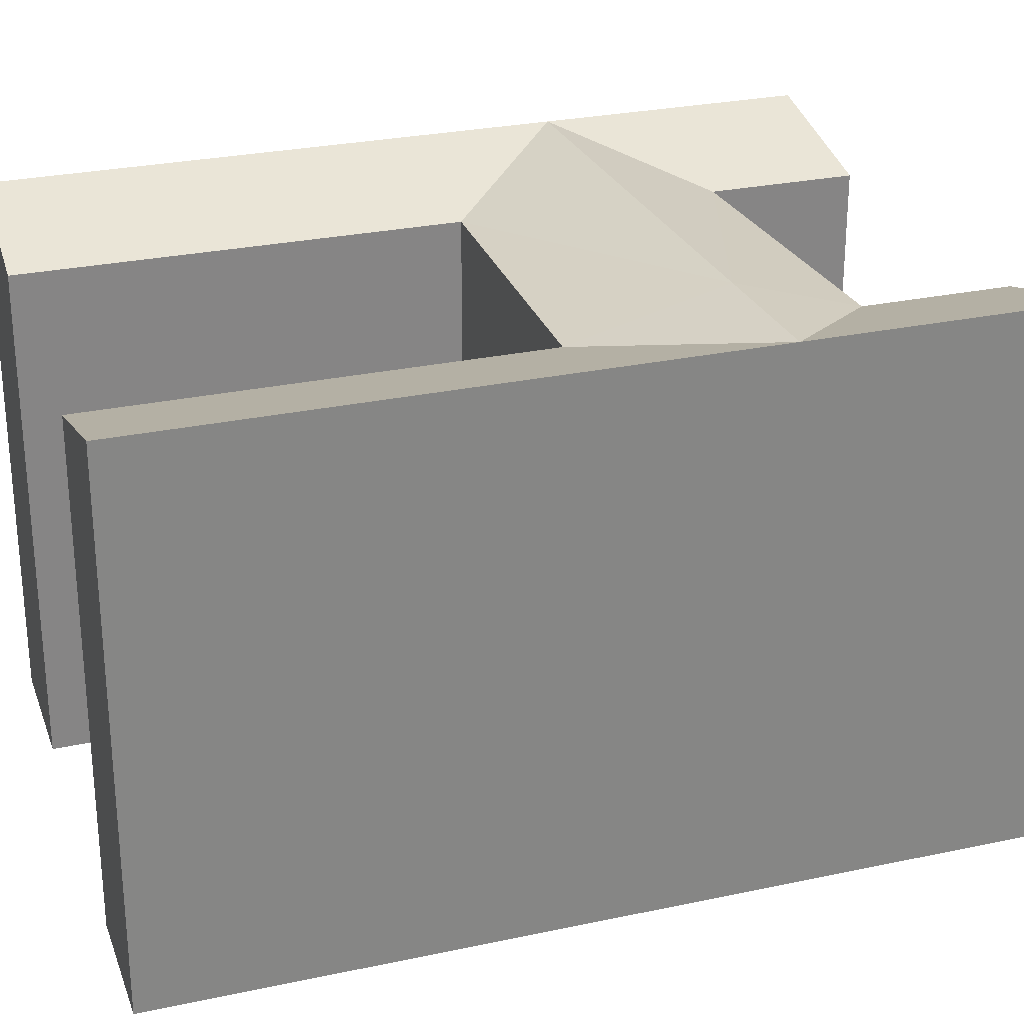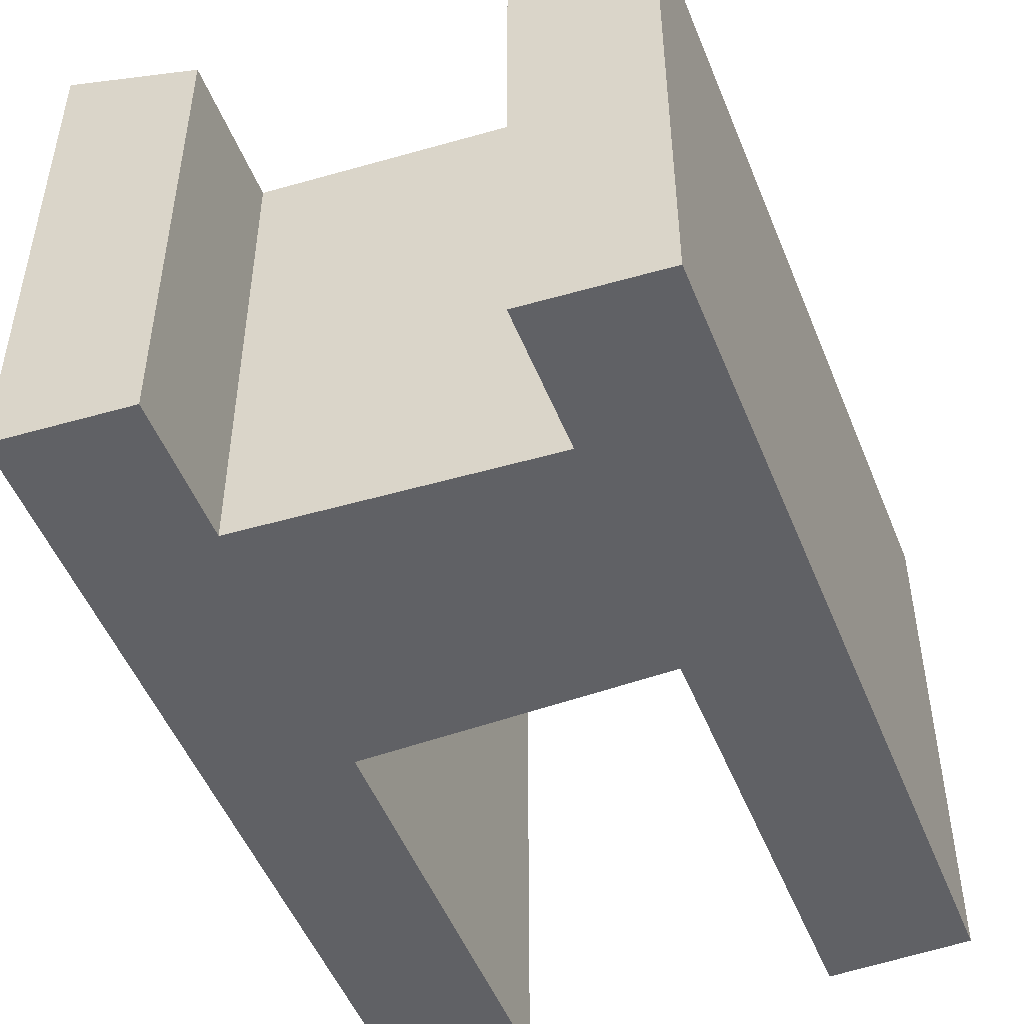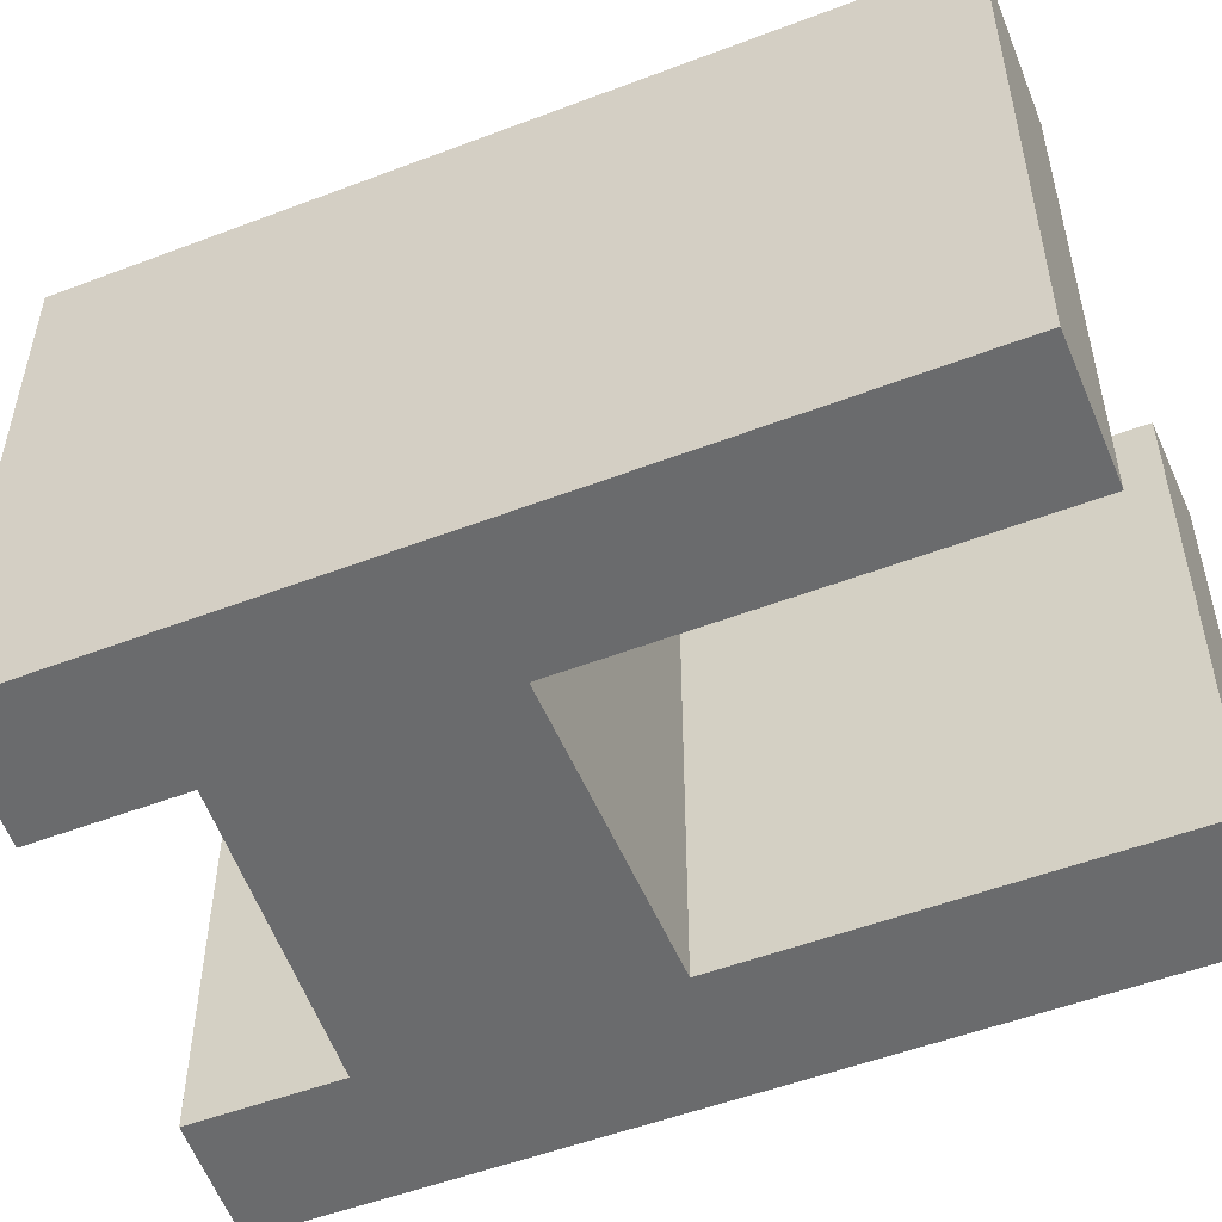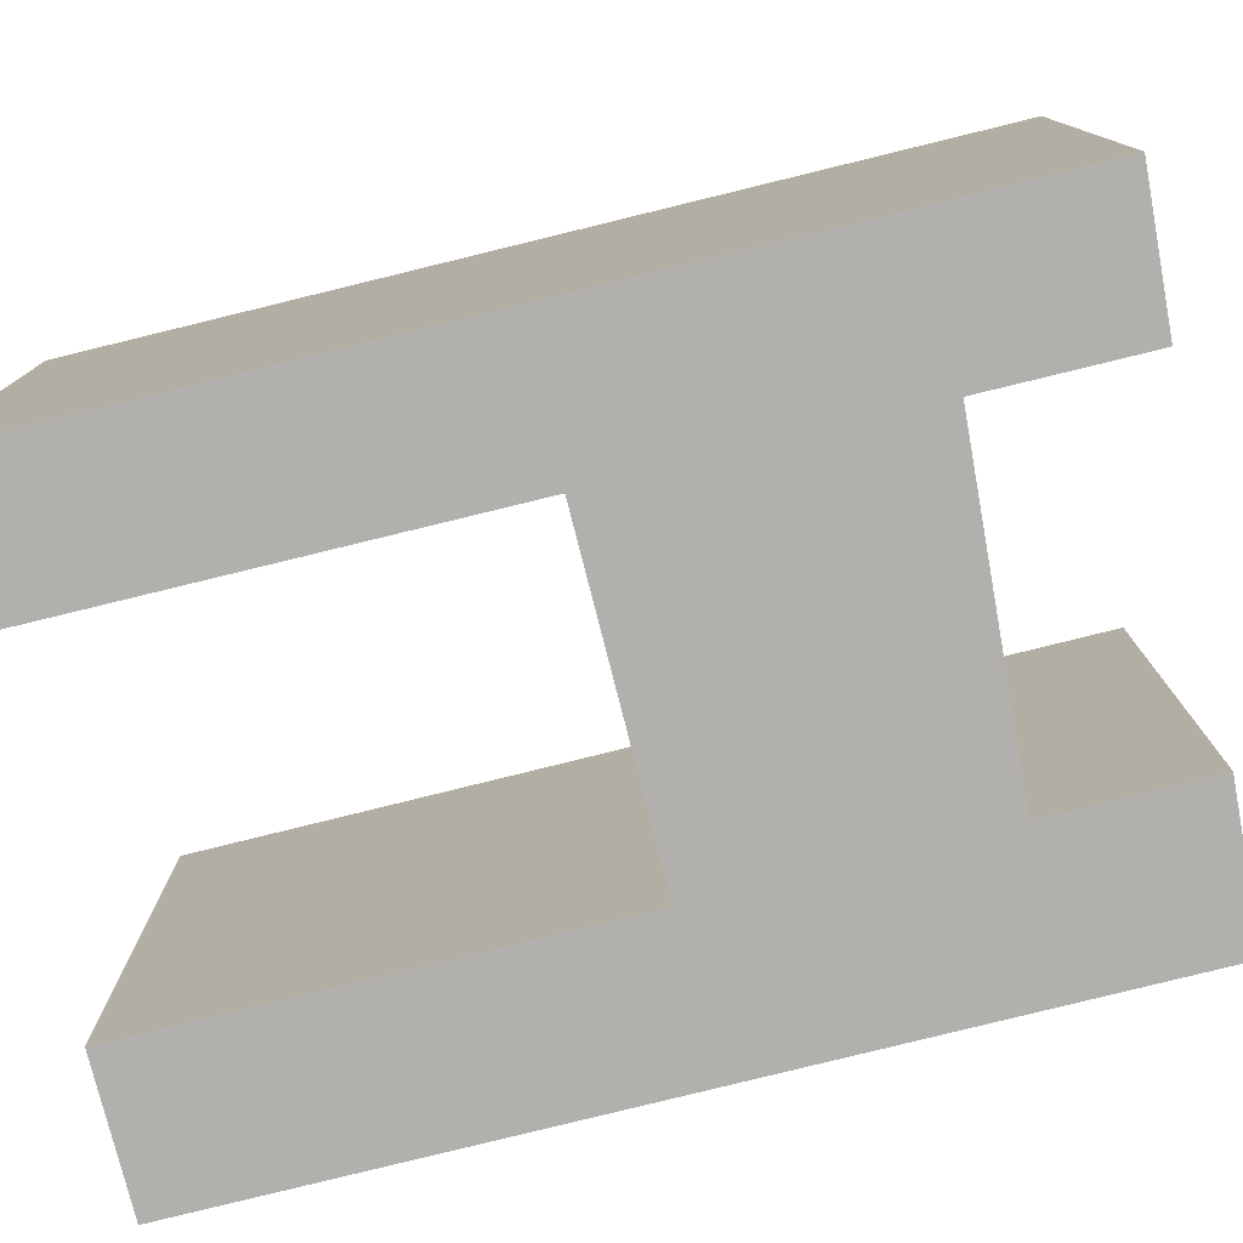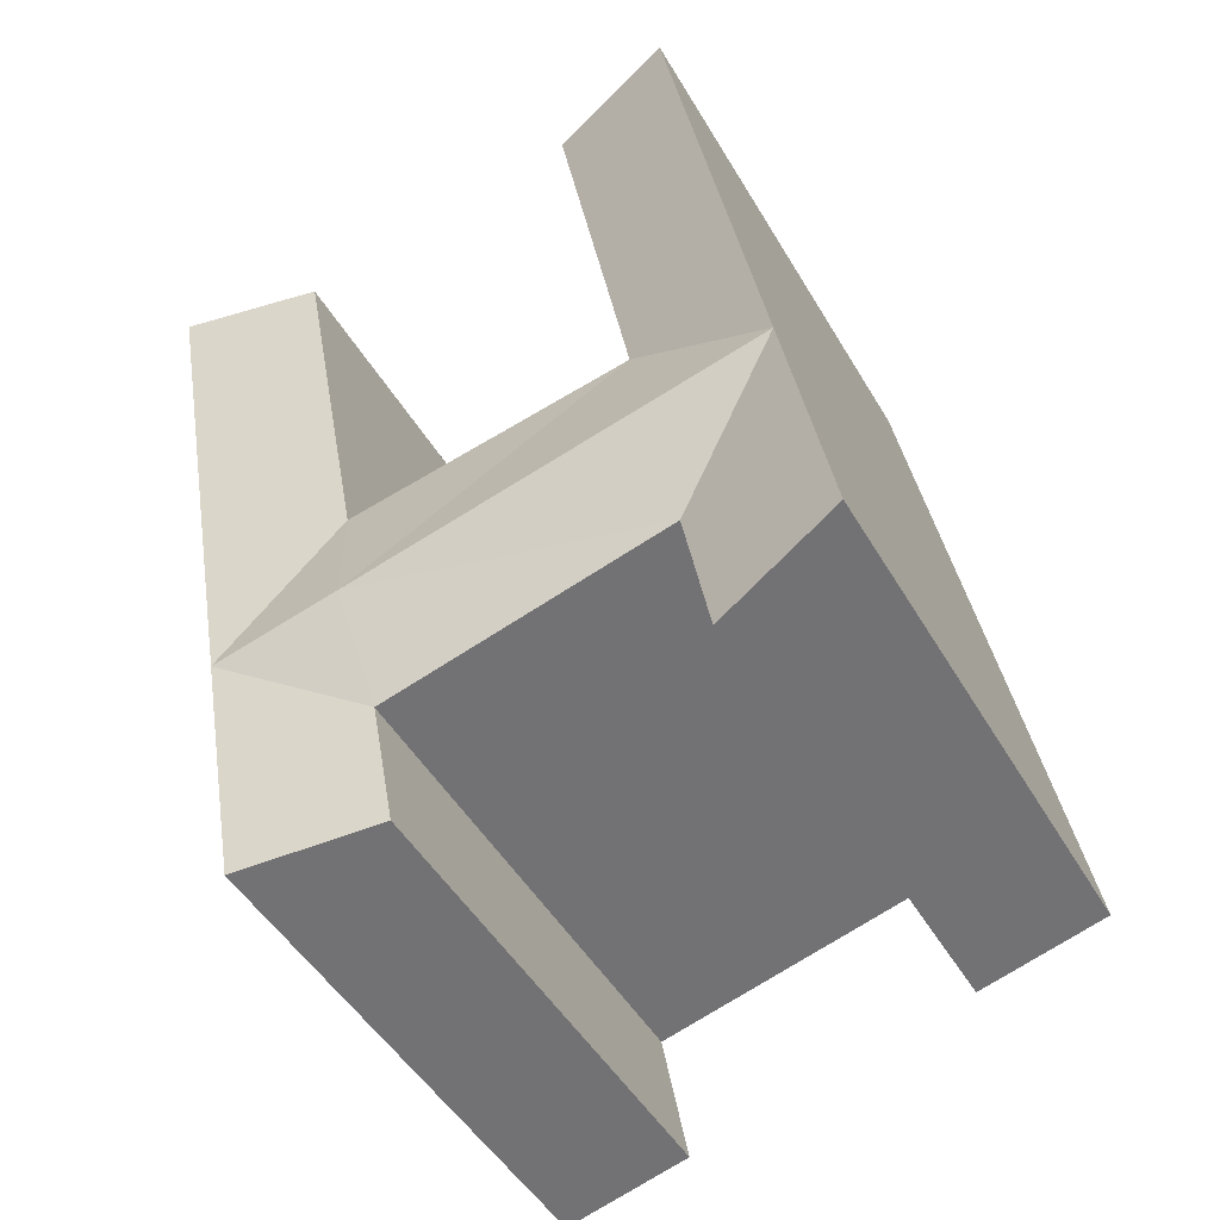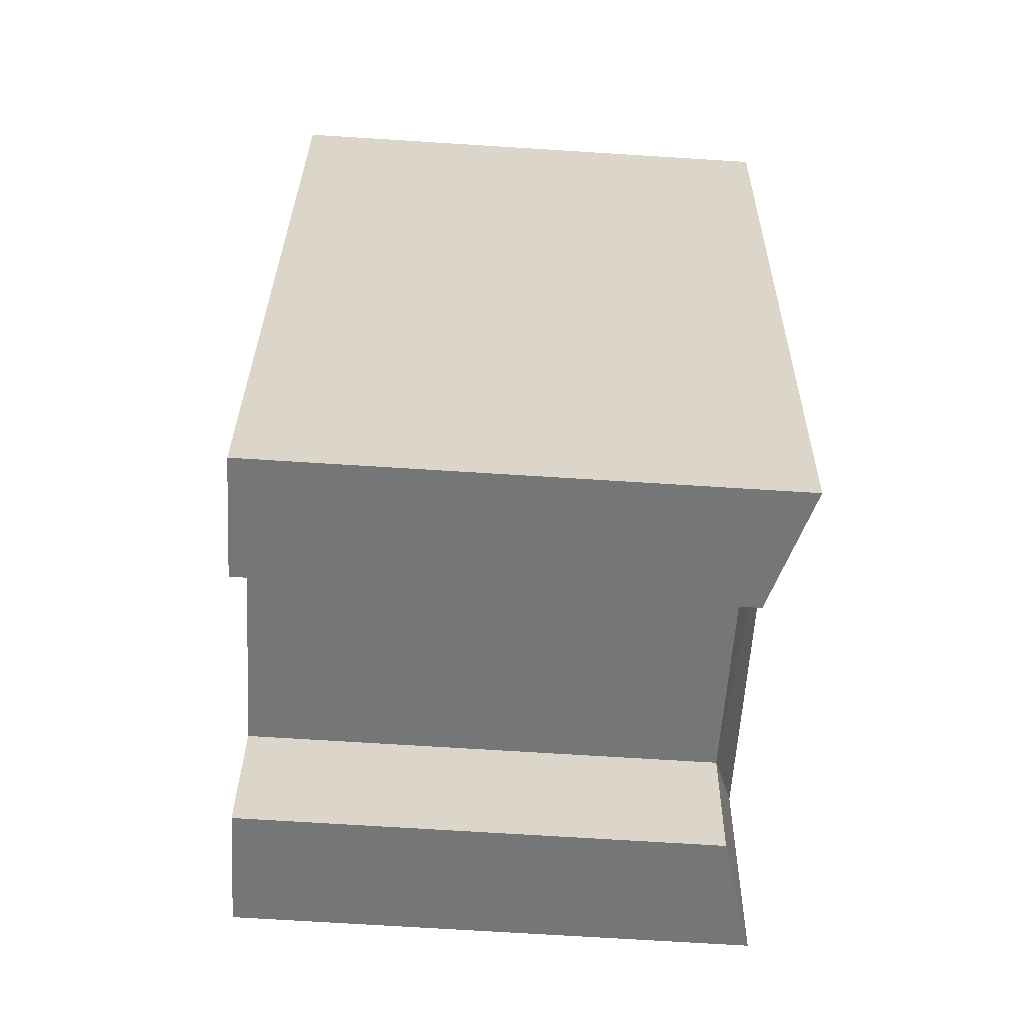
<metadata>
{"format":"obj","ext":"obj","renderer":"f3d","projection":"perspective","resolution":1024,"background":"white","views":[{"elev":27.8,"azim":82.4,"up":"+Y"},{"elev":-50.1,"azim":-148.2,"up":"+Y"},{"elev":-53.2,"azim":-57.5,"up":"+Y"},{"elev":-78.7,"azim":114.3,"up":"+Y"},{"elev":-48.1,"azim":-150.9,"up":"+Z"},{"elev":-71.1,"azim":86.4,"up":"+Z"}]}
</metadata>
<code>
v  23.87 -3.084e-18 0.05036
v  17.49 2.734e-16 -4.466
v  22.77 3.561e-16 -5.816
v  18.58 -8.575e-17 1.4
v  24.83 -3.195e-16 5.218
v  19.52 -3.942e-16 6.439
v  26.05 -7.178e-16 11.72
v  20.68 -7.758e-16 12.67
v  23.91 -1.835e-15 29.97
v  29.28 -1.777e-15 29.02
v  6.564 -2.737e-16 4.47
v  7.428 -5.645e-16 9.219
v  8.45 -9.08e-16 14.83
v  0 0 0
v  1.069 -3.596e-16 5.873
v  5.495 8.592e-17 -1.403
v  1.909 -6.422e-16 10.49
v  2.879 -9.683e-16 15.81
v  6.031 -2.028e-15 33.13
v  11.6 -1.968e-15 32.14
v  6.031 22.44 33.13
v  2.879 22.44 15.81
v  11.6 20.85 32.14
v  8.45 20.85 14.83
v  23.87 22.44 0.04965
v  22.77 22.44 -5.817
v  18.58 20.85 1.4
v  17.49 20.85 -4.466
v  24.83 22.44 5.217
v  26.05 22.44 11.72
v  29.28 22.44 29.02
v  23.91 20.85 29.97
v  20.69 20.85 12.67
v  6.564 20.85 4.469
v  1.07 22.44 5.872
v  0.0004789 22.44 -0.0007098
v  5.495 20.85 -1.404
v  1.91 22.44 10.49
v  19.52 22.44 6.438
v  7.429 22.44 9.218
g defaultobject
f 1 2 3
f 2 1 4
f 5 4 1
f 4 5 6
f 6 7 8
f 7 6 5
f 9 7 10
f 7 9 8
f 11 6 12
f 6 11 4
f 8 12 6
f 12 8 13
f 14 11 15
f 11 14 16
f 12 15 11
f 15 12 17
f 18 12 13
f 12 18 17
f 13 19 18
f 19 13 20
f 21 18 19
f 18 21 22
f 13 23 20
f 23 13 24
f 20 21 19
f 21 20 23
f 3 25 1
f 25 3 26
f 27 2 4
f 2 27 28
f 28 3 2
f 3 28 26
f 1 29 5
f 29 1 25
f 5 30 7
f 30 5 29
f 7 31 10
f 31 7 30
f 10 32 9
f 32 10 31
f 32 8 9
f 8 32 33
f 34 4 11
f 4 34 27
f 8 24 13
f 24 8 33
f 35 14 15
f 14 35 36
f 36 16 14
f 16 36 37
f 16 34 11
f 34 16 37
f 38 15 17
f 15 38 35
f 22 17 18
f 17 22 38
f 28 25 26
f 25 28 27
f 25 27 29
f 29 27 39
f 33 29 39
f 29 33 30
f 32 30 33
f 30 32 31
f 34 39 27
f 39 34 40
f 24 39 40
f 39 24 33
f 34 36 35
f 36 34 37
f 34 38 40
f 38 34 35
f 24 38 22
f 38 24 40
f 24 21 23
f 21 24 22

</code>
